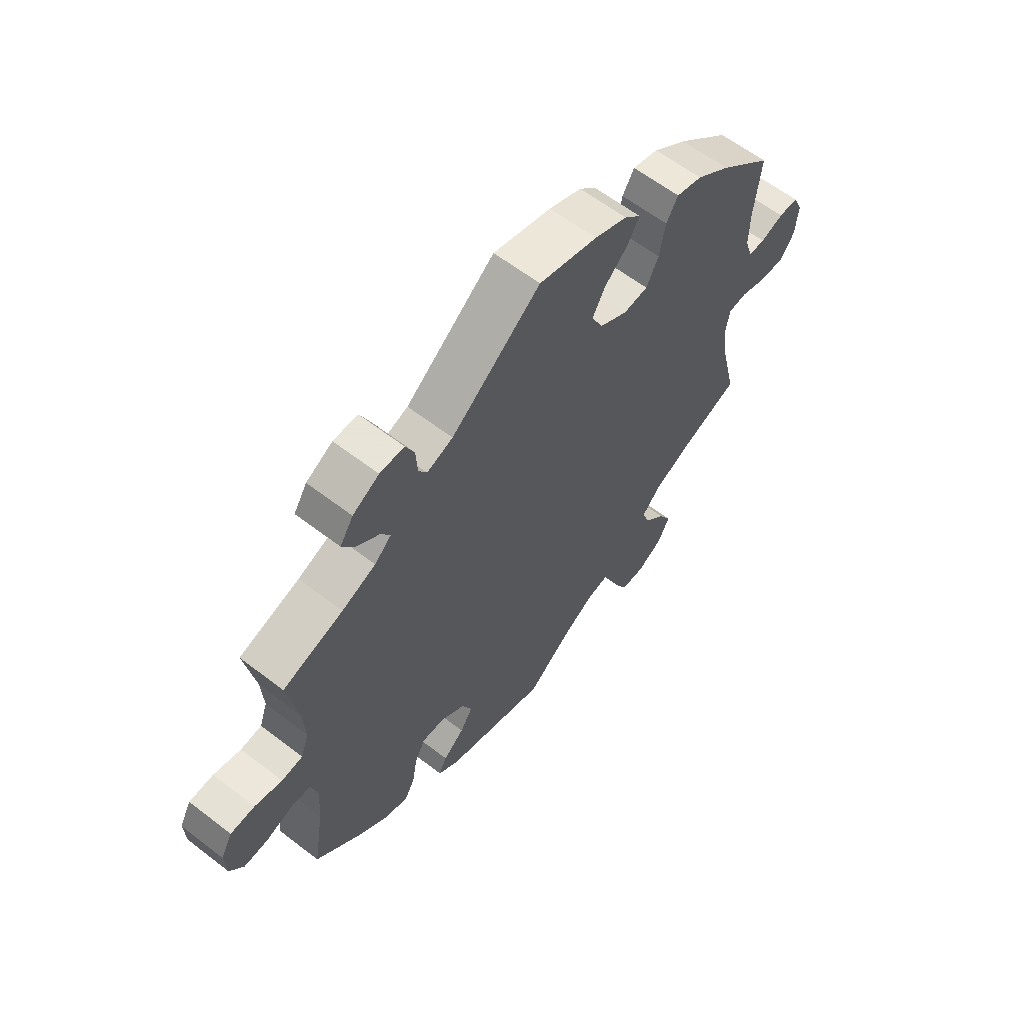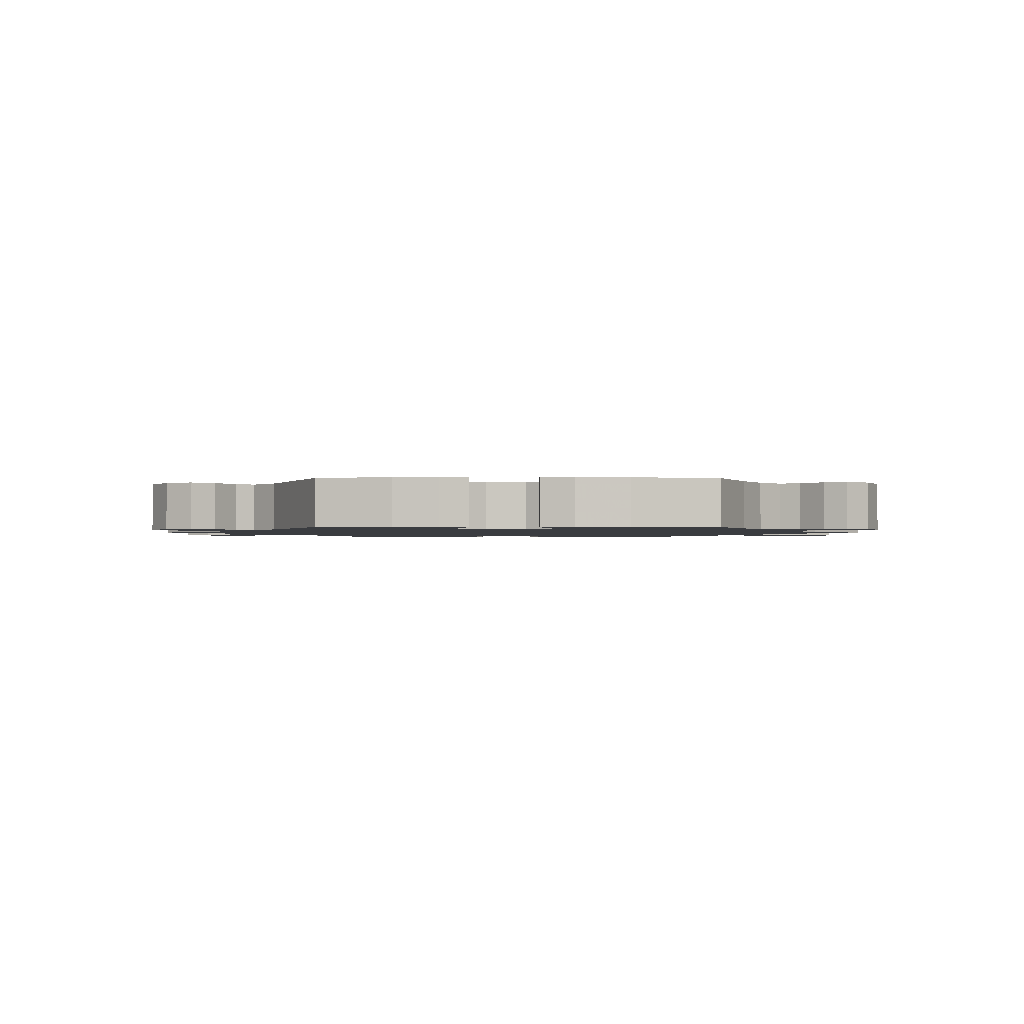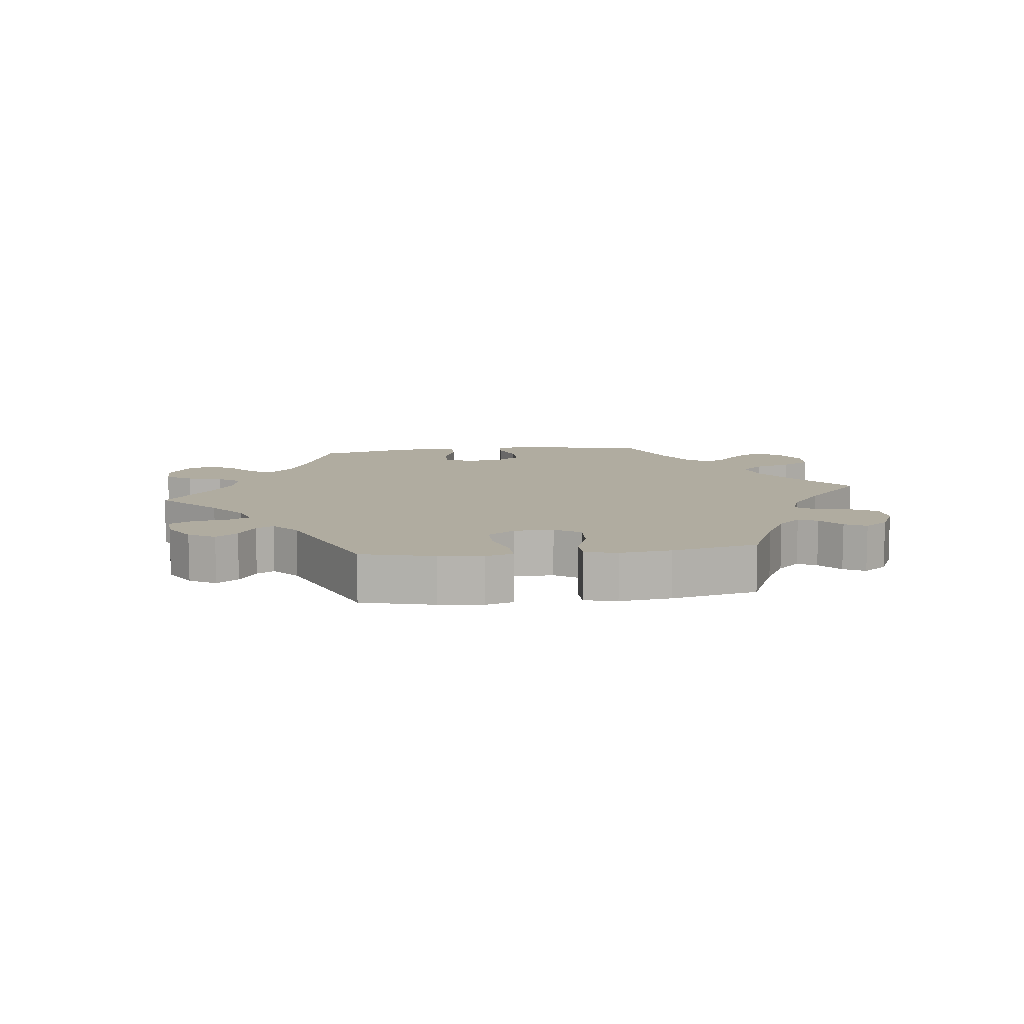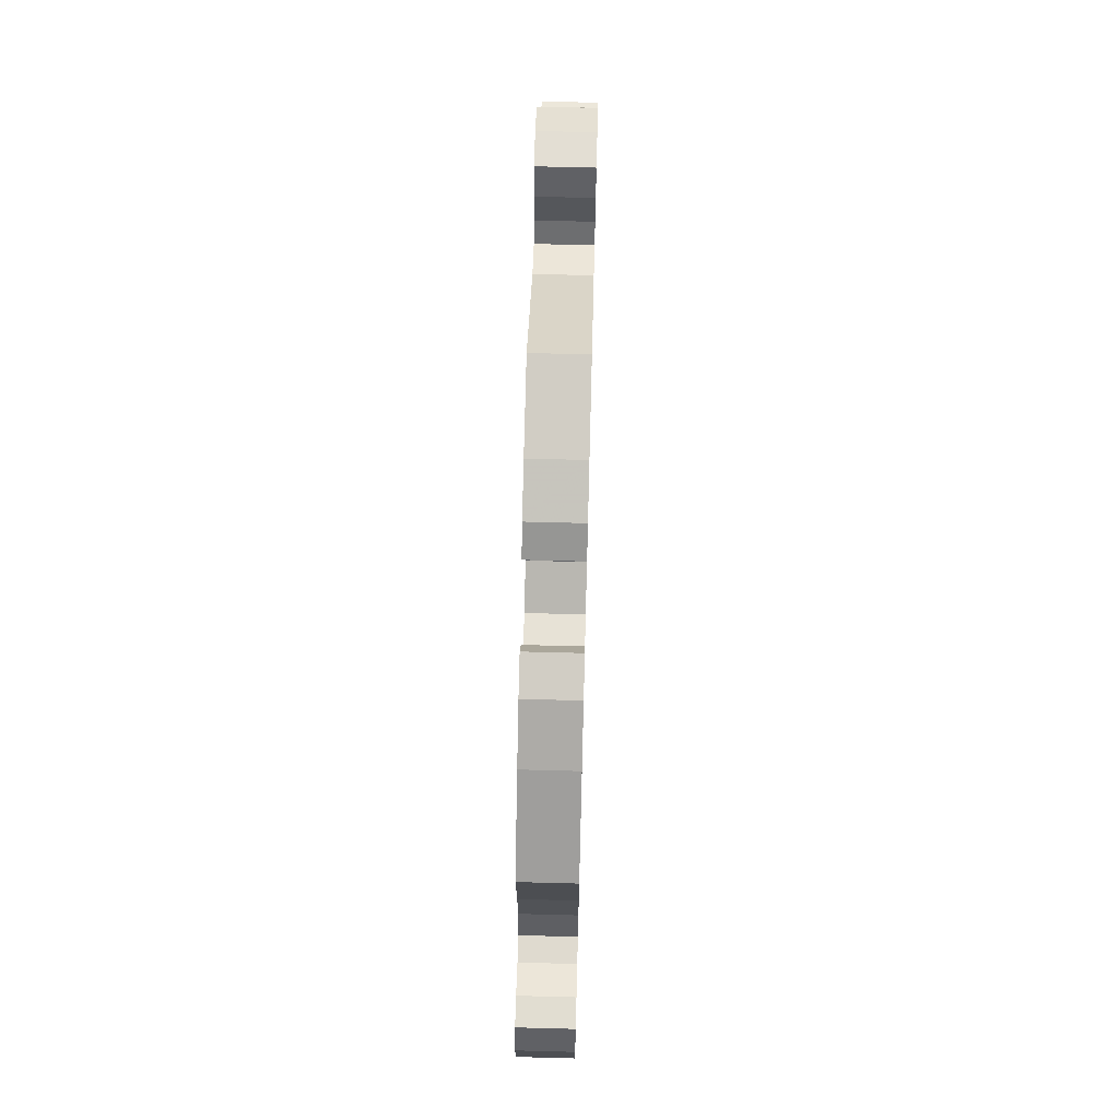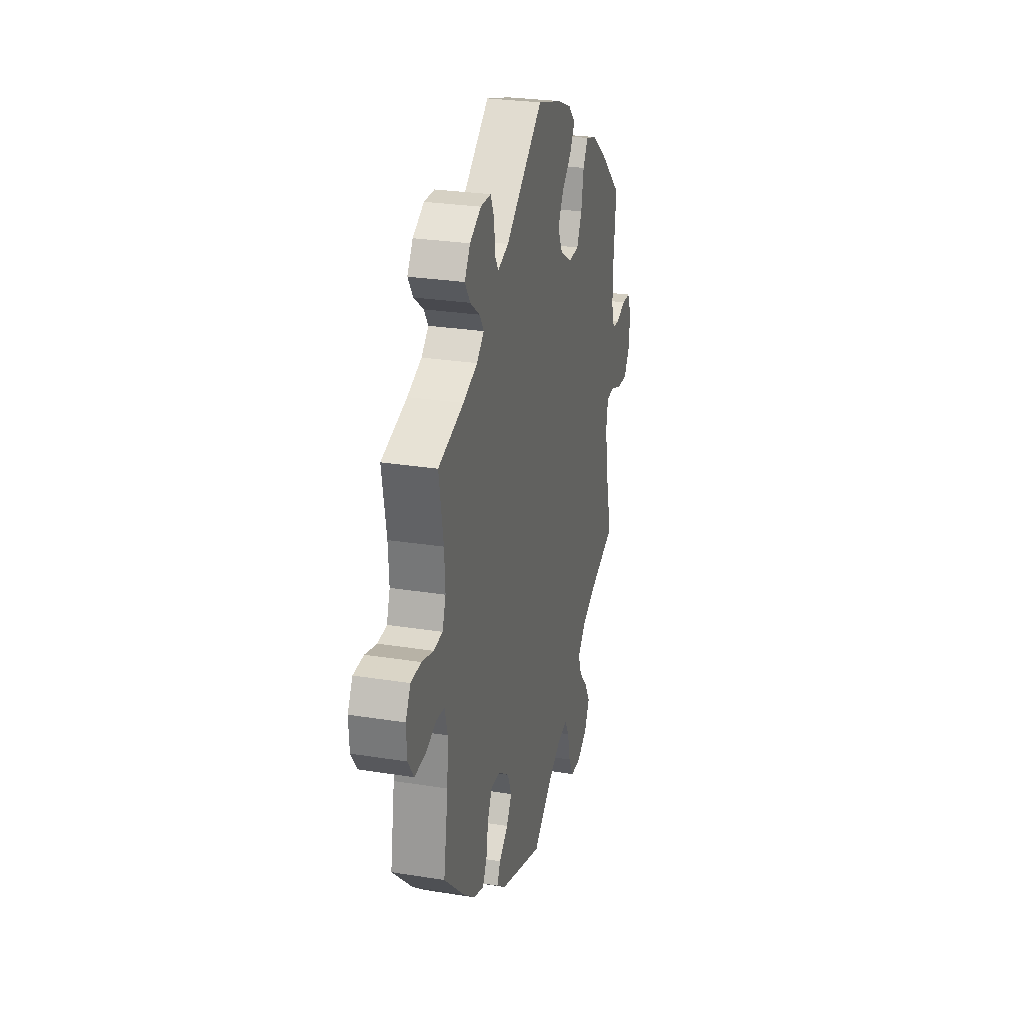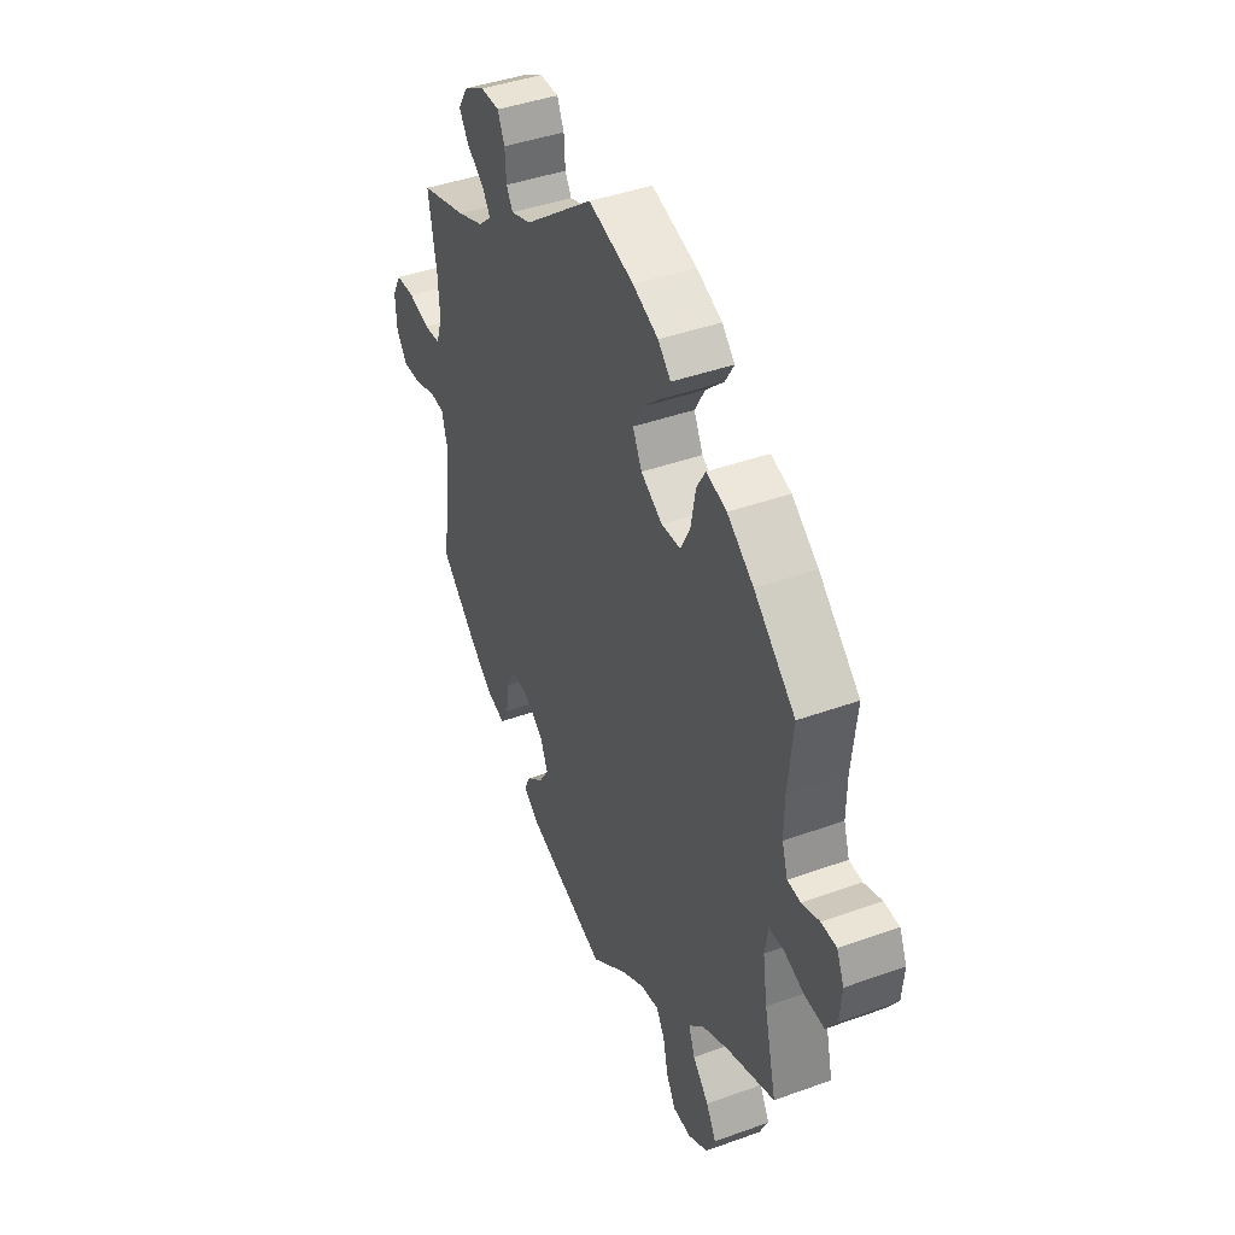
<metadata>
{"format":"obj","ext":"obj","renderer":"f3d","projection":"perspective","resolution":1024,"background":"white","views":[{"elev":61.4,"azim":-51.9,"up":"+Z"},{"elev":-1.5,"azim":29.3,"up":"+Y"},{"elev":9.9,"azim":22.7,"up":"+Y"},{"elev":67.2,"azim":91.5,"up":"+Z"},{"elev":26.7,"azim":-75.9,"up":"+Z"},{"elev":42.0,"azim":66.5,"up":"+Z"}]}
</metadata>
<code>
v 0.384 0.07 -0.332
v 0.318 0.07 -0.364
v 0.282 0.07 -0.402
v 0.297 0.07 -0.443
v 0.336 0.07 -0.485
v 0.36 0.07 -0.528
v 0.338 0.07 -0.572
v 0.29 0.07 -0.6
v 0.245 0.07 -0.598
v 0.223 0.07 -0.557
v 0.211 0.07 -0.503
v 0.191 0.07 -0.469
v 0.147 0.07 -0.476
v 0.09 0.07 -0.509
v 0.001 0.07 -0.578
v -0.193 0.07 -0.513
v -0.233 0.07 -0.483
v -0.218 0.07 -0.452
v -0.178 0.07 -0.419
v -0.154 0.07 -0.381
v -0.173 0.07 -0.337
v -0.22 0.07 -0.304
v -0.263 0.07 -0.302
v -0.283 0.07 -0.342
v -0.292 0.07 -0.396
v -0.311 0.07 -0.431
v -0.356 0.07 -0.417
v -0.412 0.07 -0.373
v -0.501 0.07 -0.289
v -0.481 0.07 -0.164
v -0.476 0.07 -0.089
v -0.489 0.07 -0.041
v -0.525 0.07 -0.038
v -0.576 0.07 -0.056
v -0.623 0.07 -0.058
v -0.649 0.07 -0.02
v -0.652 0.07 0.035
v -0.63 0.07 0.075
v -0.584 0.07 0.077
v -0.532 0.07 0.063
v -0.492 0.07 0.067
v -0.477 0.07 0.11
v -0.481 0.07 0.177
v -0.501 0.07 0.289
v -0.387 0.07 0.323
v -0.323 0.07 0.348
v -0.291 0.07 0.377
v -0.31 0.07 0.406
v -0.353 0.07 0.438
v -0.376 0.07 0.473
v -0.351 0.07 0.512
v -0.301 0.07 0.54
v -0.255 0.07 0.54
v -0.238 0.07 0.503
v -0.235 0.07 0.455
v -0.219 0.07 0.429
v -0.17 0.07 0.446
v -0.001 0.07 0.578
v 0.109 0.07 0.547
v 0.171 0.07 0.521
v 0.202 0.07 0.49
v 0.18 0.07 0.453
v 0.136 0.07 0.412
v 0.111 0.07 0.368
v 0.133 0.07 0.324
v 0.185 0.07 0.293
v 0.232 0.07 0.296
v 0.255 0.07 0.342
v 0.266 0.07 0.403
v 0.288 0.07 0.44
v 0.337 0.07 0.426
v 0.401 0.07 0.379
v 0.501 0.07 0.29
v 0.489 0.07 0.177
v 0.488 0.07 0.11
v 0.502 0.07 0.066
v 0.534 0.07 0.064
v 0.577 0.07 0.079
v 0.614 0.07 0.078
v 0.632 0.07 0.038
v 0.627 0.07 -0.02
v 0.601 0.07 -0.059
v 0.554 0.07 -0.057
v 0.503 0.07 -0.039
v 0.468 0.07 -0.042
v 0.46 0.07 -0.09
v 0.471 0.07 -0.164
v 0.501 0.07 -0.289
v 0.384 0 -0.332
v 0.318 0 -0.364
v 0.282 0 -0.402
v 0.297 0 -0.443
v 0.336 0 -0.485
v 0.36 0 -0.528
v 0.338 0 -0.572
v 0.29 0 -0.6
v 0.245 0 -0.598
v 0.223 0 -0.557
v 0.211 0 -0.503
v 0.191 0 -0.469
v 0.147 0 -0.476
v 0.09 0 -0.509
v 0.001 0 -0.578
v -0.193 0 -0.513
v -0.233 0 -0.483
v -0.218 0 -0.452
v -0.178 0 -0.419
v -0.154 0 -0.381
v -0.173 0 -0.337
v -0.22 0 -0.304
v -0.263 0 -0.302
v -0.283 0 -0.342
v -0.292 0 -0.396
v -0.311 0 -0.431
v -0.356 0 -0.417
v -0.412 0 -0.373
v -0.501 0 -0.289
v -0.481 0 -0.164
v -0.476 0 -0.089
v -0.489 0 -0.041
v -0.525 0 -0.038
v -0.576 0 -0.056
v -0.623 0 -0.058
v -0.649 0 -0.02
v -0.652 0 0.035
v -0.63 0 0.075
v -0.584 0 0.077
v -0.532 0 0.063
v -0.492 0 0.067
v -0.477 0 0.11
v -0.481 0 0.177
v -0.501 0 0.289
v -0.387 0 0.323
v -0.323 0 0.348
v -0.291 0 0.377
v -0.31 0 0.406
v -0.353 0 0.438
v -0.376 0 0.473
v -0.351 0 0.512
v -0.301 0 0.54
v -0.255 0 0.54
v -0.238 0 0.503
v -0.235 0 0.455
v -0.219 0 0.429
v -0.17 0 0.446
v -0.001 0 0.578
v 0.109 0 0.547
v 0.171 0 0.521
v 0.202 0 0.49
v 0.18 0 0.453
v 0.136 0 0.412
v 0.111 0 0.368
v 0.133 0 0.324
v 0.185 0 0.293
v 0.232 0 0.296
v 0.255 0 0.342
v 0.266 0 0.403
v 0.288 0 0.44
v 0.337 0 0.426
v 0.401 0 0.379
v 0.501 0 0.29
v 0.489 0 0.177
v 0.488 0 0.11
v 0.502 0 0.066
v 0.534 0 0.064
v 0.577 0 0.079
v 0.614 0 0.078
v 0.632 0 0.038
v 0.627 0 -0.02
v 0.601 0 -0.059
v 0.554 0 -0.057
v 0.503 0 -0.039
v 0.468 0 -0.042
v 0.46 0 -0.09
v 0.471 0 -0.164
v 0.501 0 -0.289
f 87 88 1
f 86 87 1 2
f 85 86 2 3
f 81 82 83 84
f 81 84 85
f 80 81 85
f 77 78 79 80
f 76 77 80 85
f 75 76 85 3
f 71 72 73 74
f 71 74 75 3
f 68 69 70 71
f 67 68 71 3
f 60 61 62 63
f 60 63 64
f 57 58 59 60
f 56 57 60 64
f 52 53 54 55
f 52 55 56
f 51 52 56
f 48 49 50 51
f 47 48 51 56
f 46 47 56 64
f 43 44 45
f 42 43 45 46
f 41 42 46 64
f 37 38 39 40
f 37 40 41
f 36 37 41
f 33 34 35 36
f 32 33 36 41
f 31 32 41 64
f 27 28 29 30
f 24 25 26 27
f 23 24 27 30
f 22 23 30 31
f 16 17 18 19
f 14 15 16 19
f 13 14 19 20
f 12 13 20 21
f 8 9 10 11
f 8 11 12
f 7 8 12
f 4 5 6 7
f 3 4 7 12
f 66 67 3 12
f 22 31 64 65
f 22 65 66
f 12 21 22 66
f 89 176 175
f 90 89 175 174
f 91 90 174 173
f 172 171 170 169
f 173 172 169
f 173 169 168
f 168 167 166 165
f 173 168 165 164
f 91 173 164 163
f 162 161 160 159
f 91 163 162 159
f 159 158 157 156
f 91 159 156 155
f 151 150 149 148
f 152 151 148
f 148 147 146 145
f 152 148 145 144
f 143 142 141 140
f 144 143 140
f 144 140 139
f 139 138 137 136
f 144 139 136 135
f 152 144 135 134
f 133 132 131
f 134 133 131 130
f 152 134 130 129
f 128 127 126 125
f 129 128 125
f 129 125 124
f 124 123 122 121
f 129 124 121 120
f 152 129 120 119
f 118 117 116 115
f 115 114 113 112
f 118 115 112 111
f 119 118 111 110
f 107 106 105 104
f 107 104 103 102
f 108 107 102 101
f 109 108 101 100
f 99 98 97 96
f 100 99 96
f 100 96 95
f 95 94 93 92
f 100 95 92 91
f 100 91 155 154
f 153 152 119 110
f 154 153 110
f 154 110 109 100
f 1 89 90 2
f 2 90 91 3
f 3 91 92 4
f 4 92 93 5
f 5 93 94 6
f 6 94 95 7
f 7 95 96 8
f 8 96 97 9
f 9 97 98 10
f 10 98 99 11
f 11 99 100 12
f 12 100 101 13
f 13 101 102 14
f 14 102 103 15
f 15 103 104 16
f 16 104 105 17
f 17 105 106 18
f 18 106 107 19
f 19 107 108 20
f 20 108 109 21
f 21 109 110 22
f 22 110 111 23
f 23 111 112 24
f 24 112 113 25
f 25 113 114 26
f 26 114 115 27
f 27 115 116 28
f 28 116 117 29
f 29 117 118 30
f 30 118 119 31
f 31 119 120 32
f 32 120 121 33
f 33 121 122 34
f 34 122 123 35
f 35 123 124 36
f 36 124 125 37
f 37 125 126 38
f 38 126 127 39
f 39 127 128 40
f 40 128 129 41
f 41 129 130 42
f 42 130 131 43
f 43 131 132 44
f 44 132 133 45
f 45 133 134 46
f 46 134 135 47
f 47 135 136 48
f 48 136 137 49
f 49 137 138 50
f 50 138 139 51
f 51 139 140 52
f 52 140 141 53
f 53 141 142 54
f 54 142 143 55
f 55 143 144 56
f 56 144 145 57
f 57 145 146 58
f 58 146 147 59
f 59 147 148 60
f 60 148 149 61
f 61 149 150 62
f 62 150 151 63
f 63 151 152 64
f 64 152 153 65
f 65 153 154 66
f 66 154 155 67
f 67 155 156 68
f 68 156 157 69
f 69 157 158 70
f 70 158 159 71
f 71 159 160 72
f 72 160 161 73
f 73 161 162 74
f 74 162 163 75
f 75 163 164 76
f 76 164 165 77
f 77 165 166 78
f 78 166 167 79
f 79 167 168 80
f 80 168 169 81
f 81 169 170 82
f 82 170 171 83
f 83 171 172 84
f 84 172 173 85
f 85 173 174 86
f 86 174 175 87
f 87 175 176 88
f 88 176 89 1

</code>
